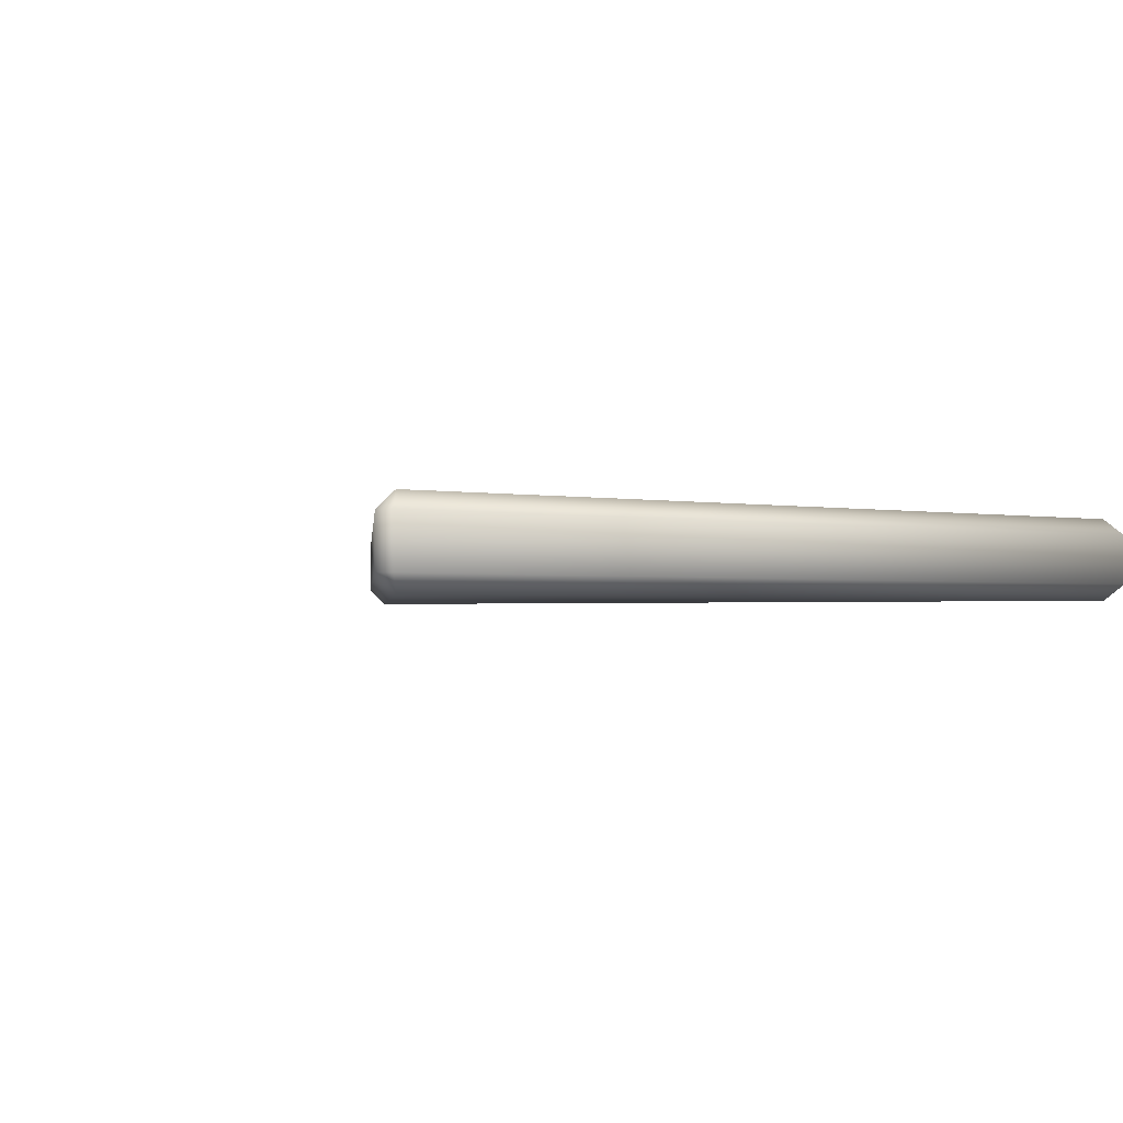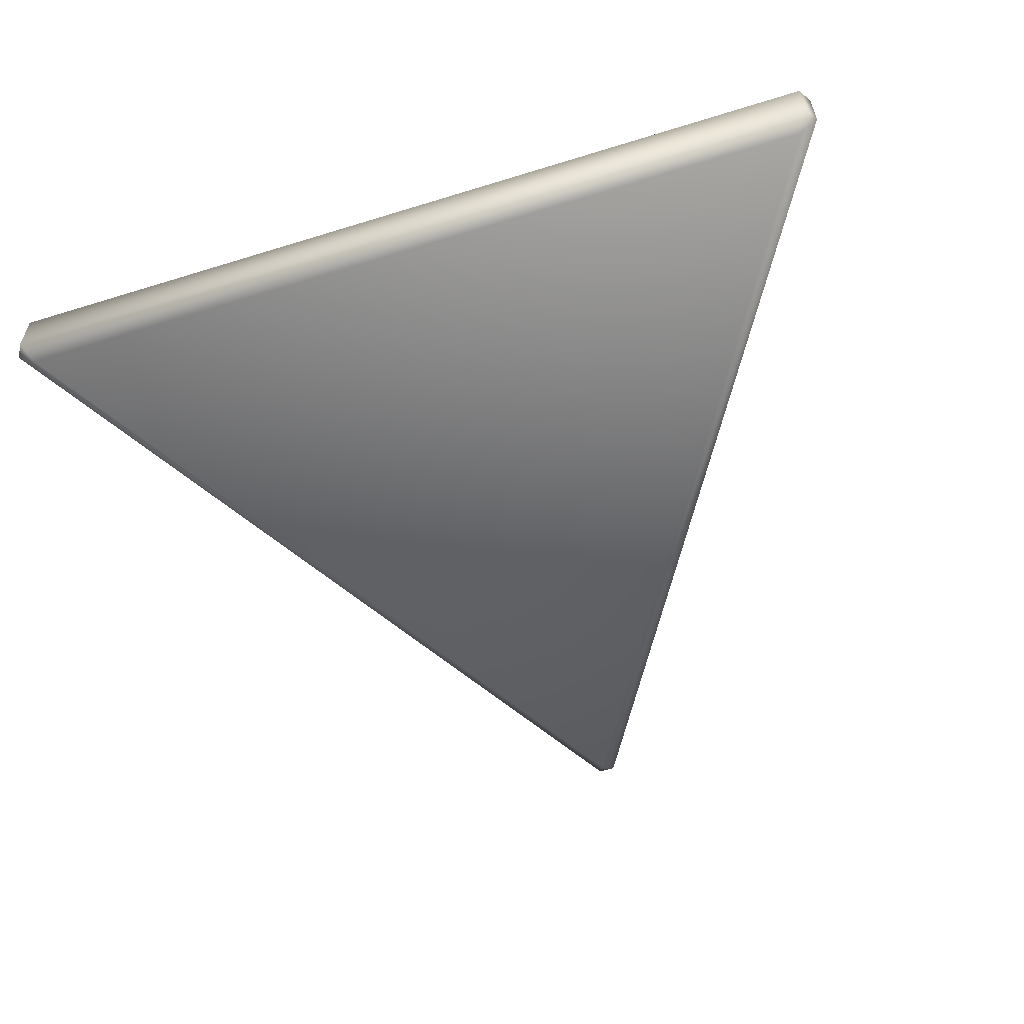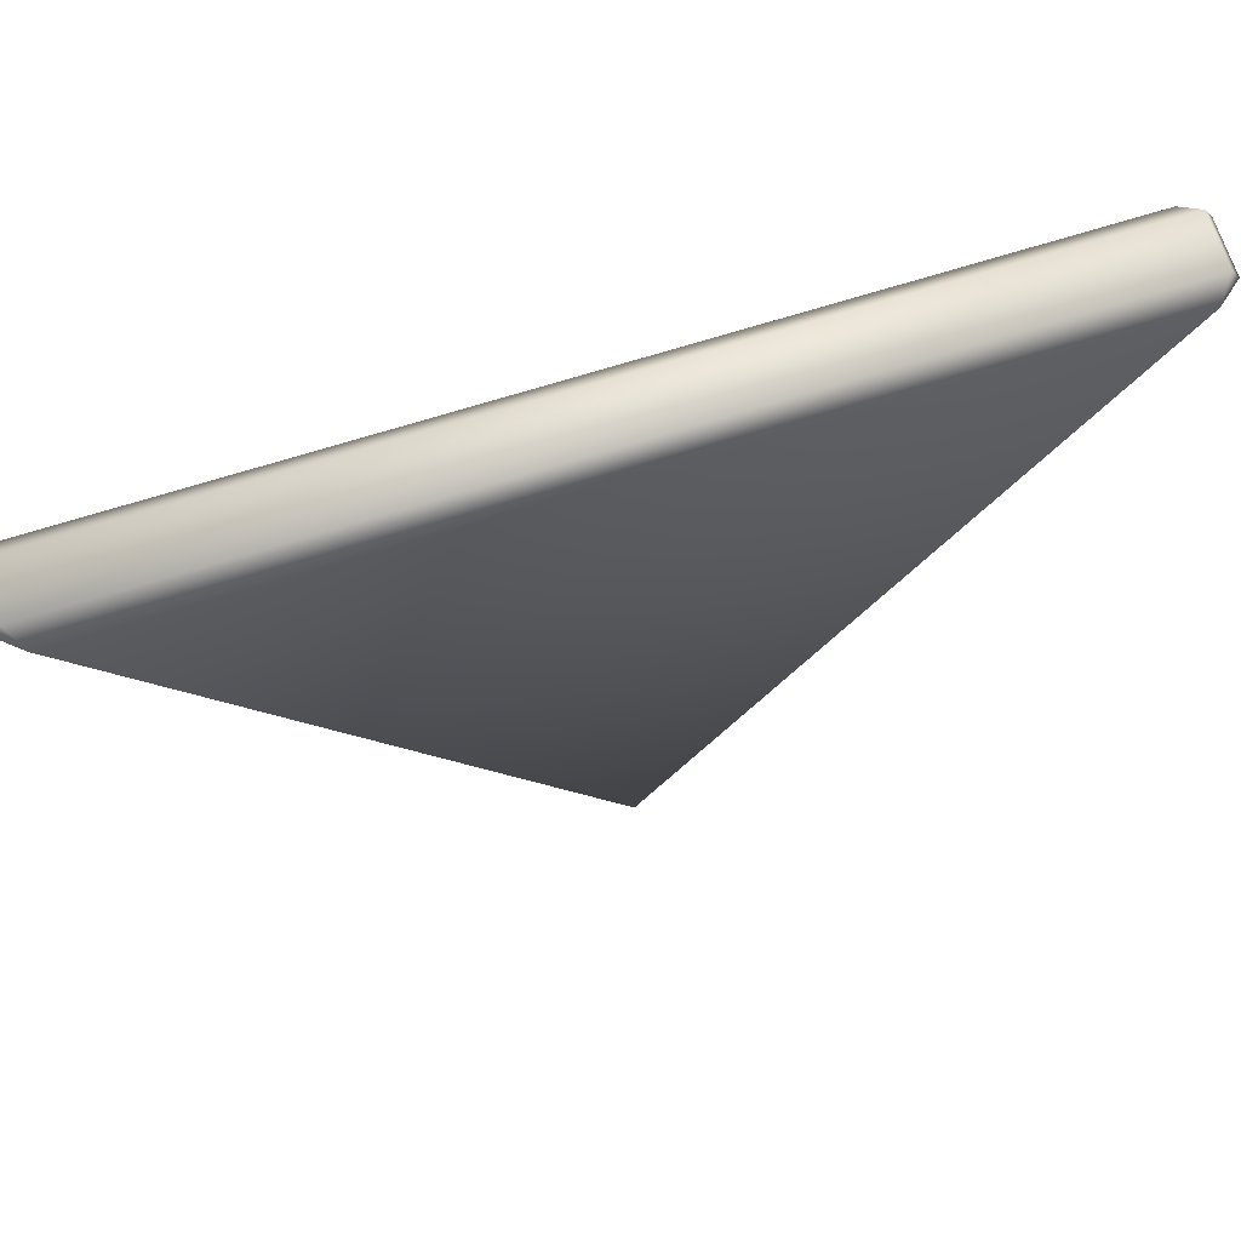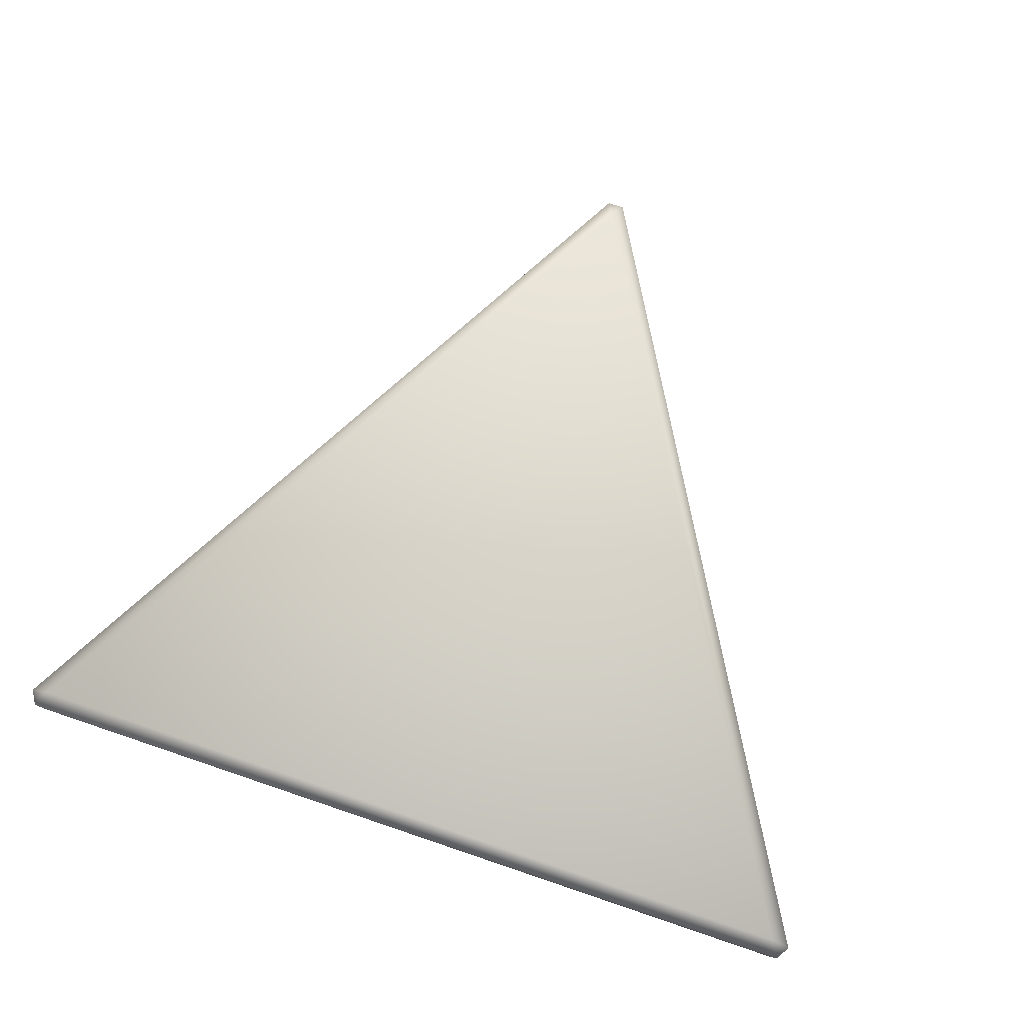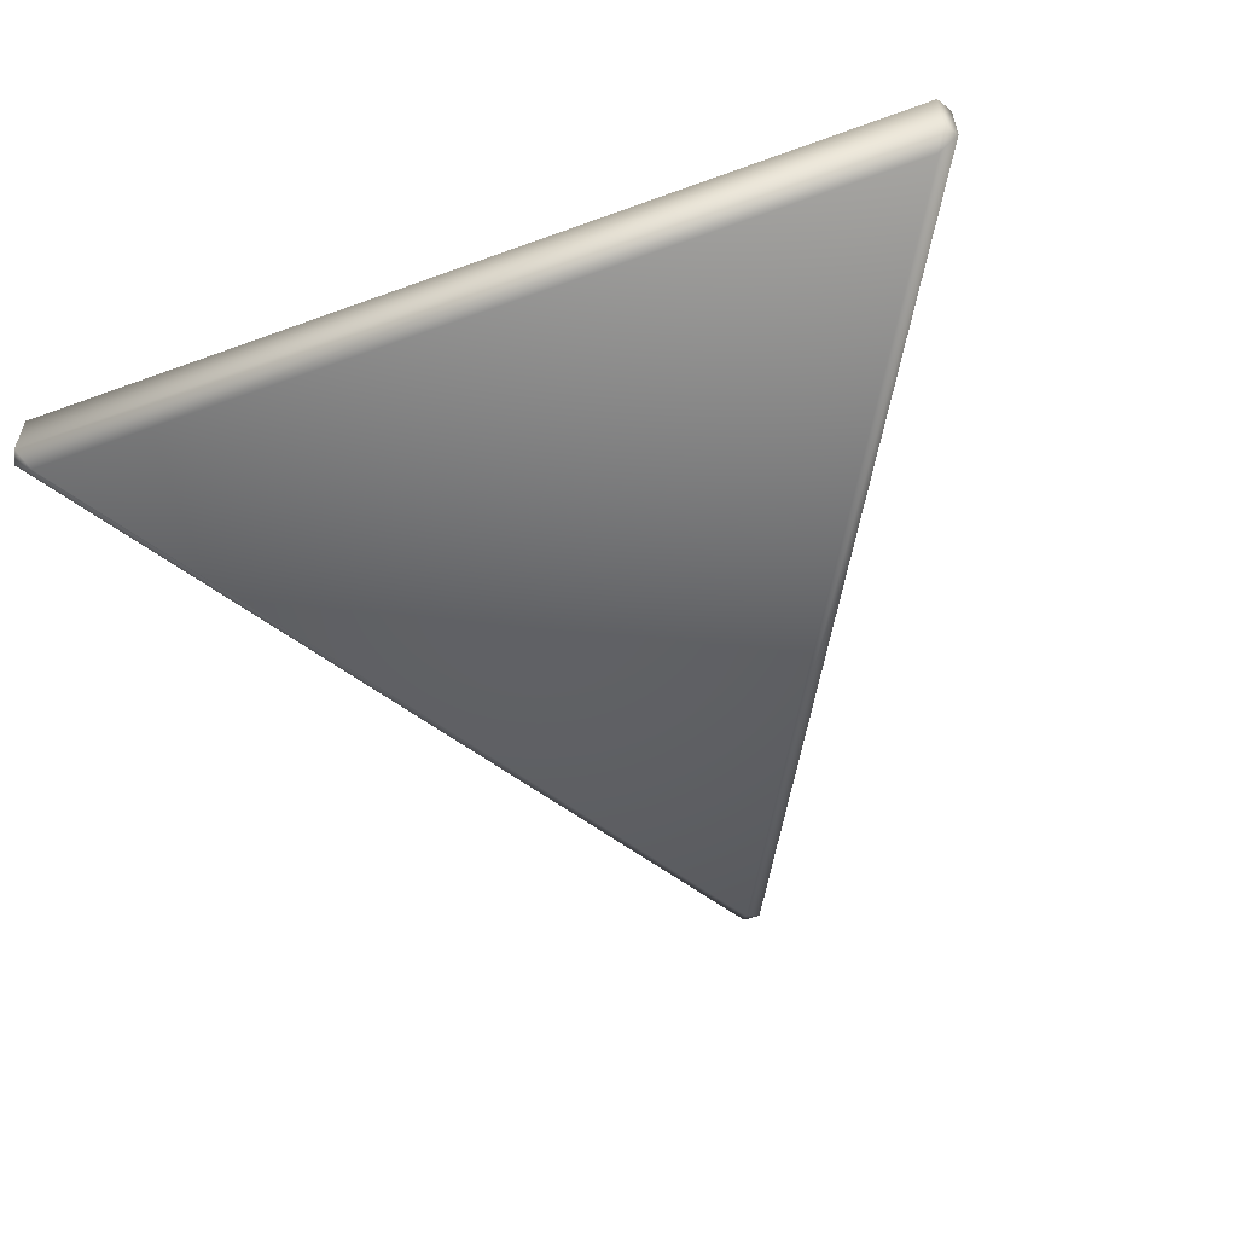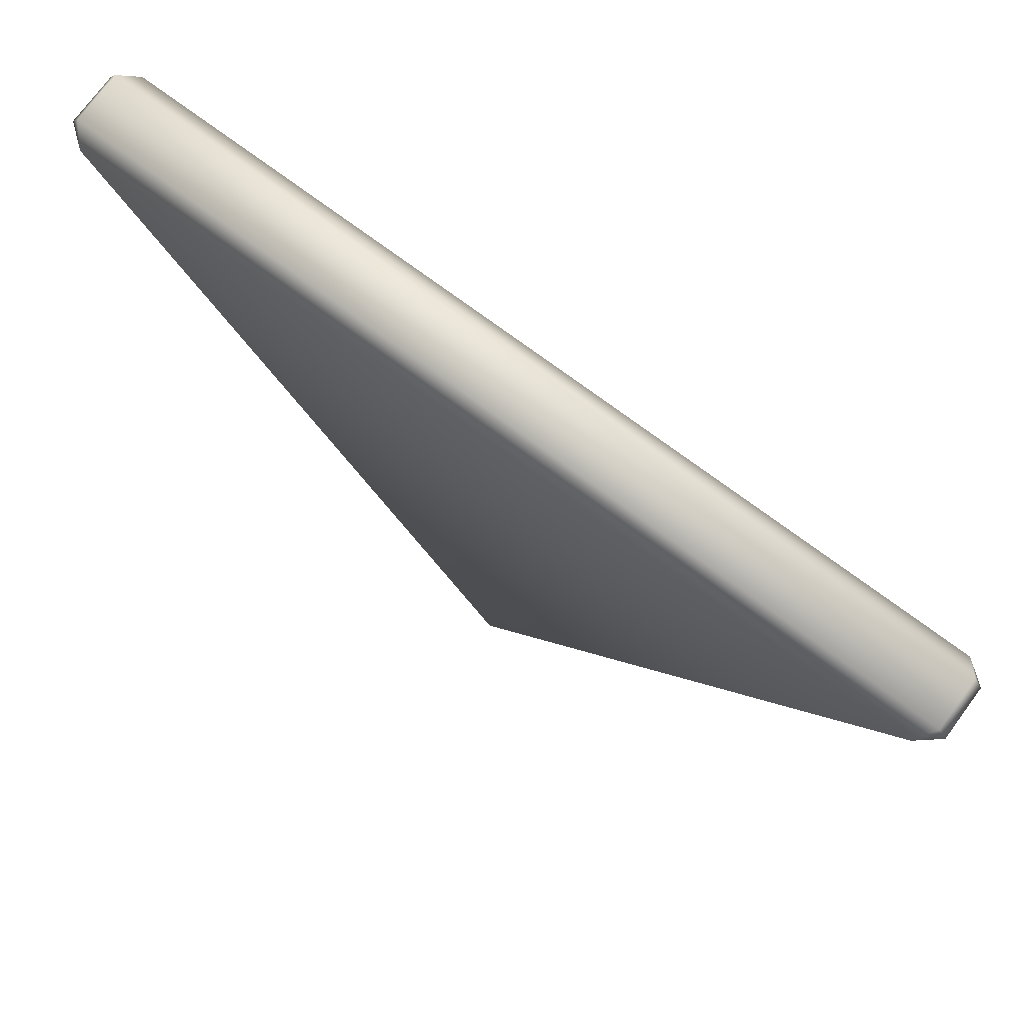
<metadata>
{"format":"obj","ext":"obj","renderer":"f3d","projection":"perspective","resolution":1024,"background":"white","views":[{"elev":-1.7,"azim":-35.3,"up":"+Y"},{"elev":-57.3,"azim":17.9,"up":"+Y"},{"elev":68.4,"azim":-17.6,"up":"+Z"},{"elev":78.7,"azim":18.6,"up":"+Y"},{"elev":-55.4,"azim":21.0,"up":"+Y"},{"elev":75.0,"azim":-143.5,"up":"+Z"}]}
</metadata>
<code>
v  -0.5938 0.0229 0.3561
v  0.5938 0.0229 0.3561
v  0.5938 0.0918 0.3561
v  -0.5938 0.0918 0.3561
v  0.6053 0.0229 0.3362
v  0.0115 0.0229 -0.6923
v  0.0115 0.0918 -0.6923
v  0.6053 0.0918 0.3362
v  -0.0115 0.0229 -0.6923
v  -0.6053 0.0229 0.3362
v  -0.6053 0.0918 0.3362
v  -0.0115 0.0918 -0.6923
v  -0 0 -0.6663
v  0.577 0 0.3332
v  -0.577 0 0.3332
v  -0.577 0.1147 0.3332
v  0.577 0.1147 0.3332
v  -0 0.1147 -0.6663
g Cylinder001
f 1 2 3 4
f 5 6 7 8
f 9 10 11 12
f 13 14 15
f 16 17 18
f 1 10 15
f 14 5 2
f 9 6 13
f 4 16 11
f 8 17 3
f 12 18 7
f 1 15 14 2
f 2 5 8 3
f 3 17 16 4
f 4 11 10 1
f 5 14 13 6
f 6 9 12 7
f 7 18 17 8
f 9 13 15 10
f 11 16 18 12

</code>
